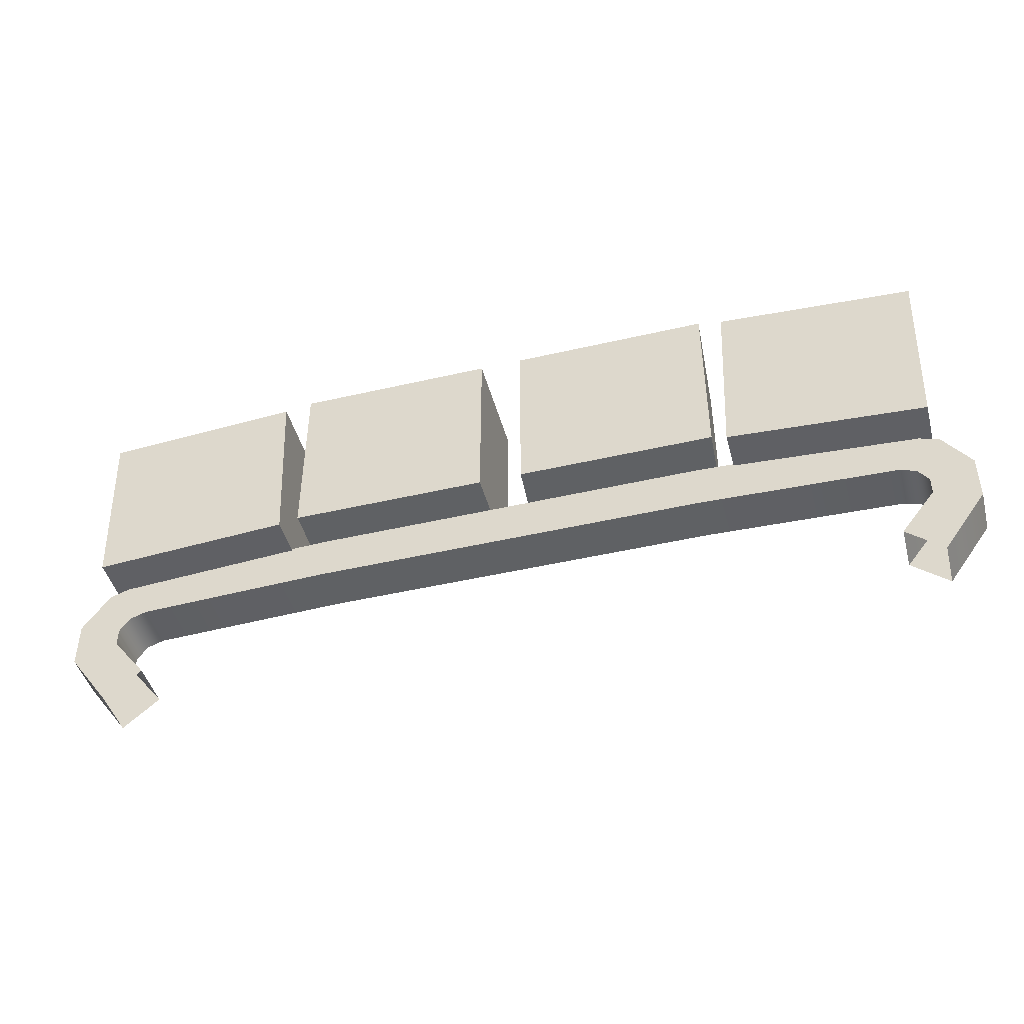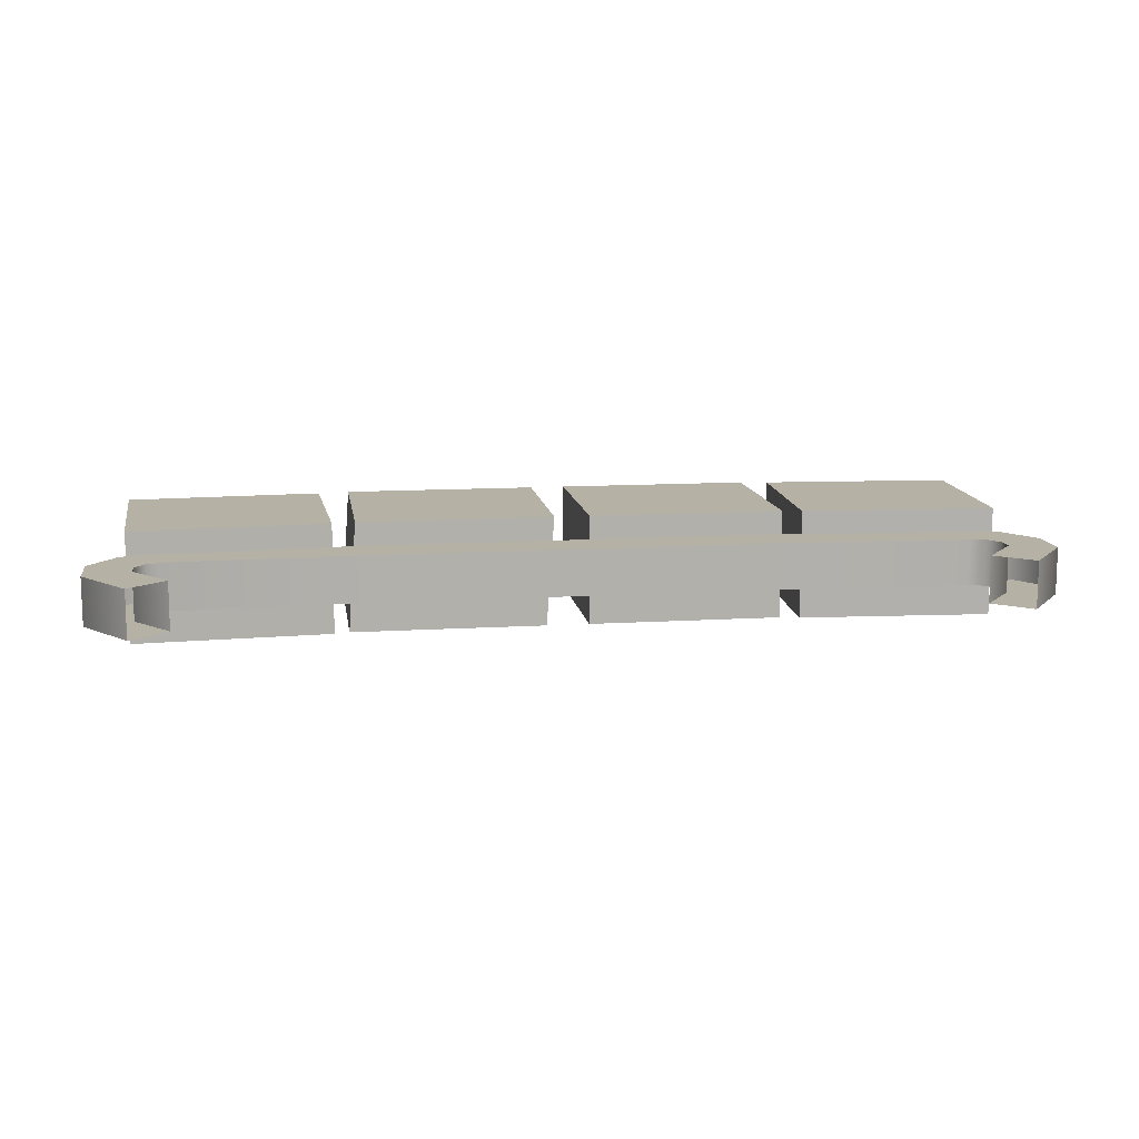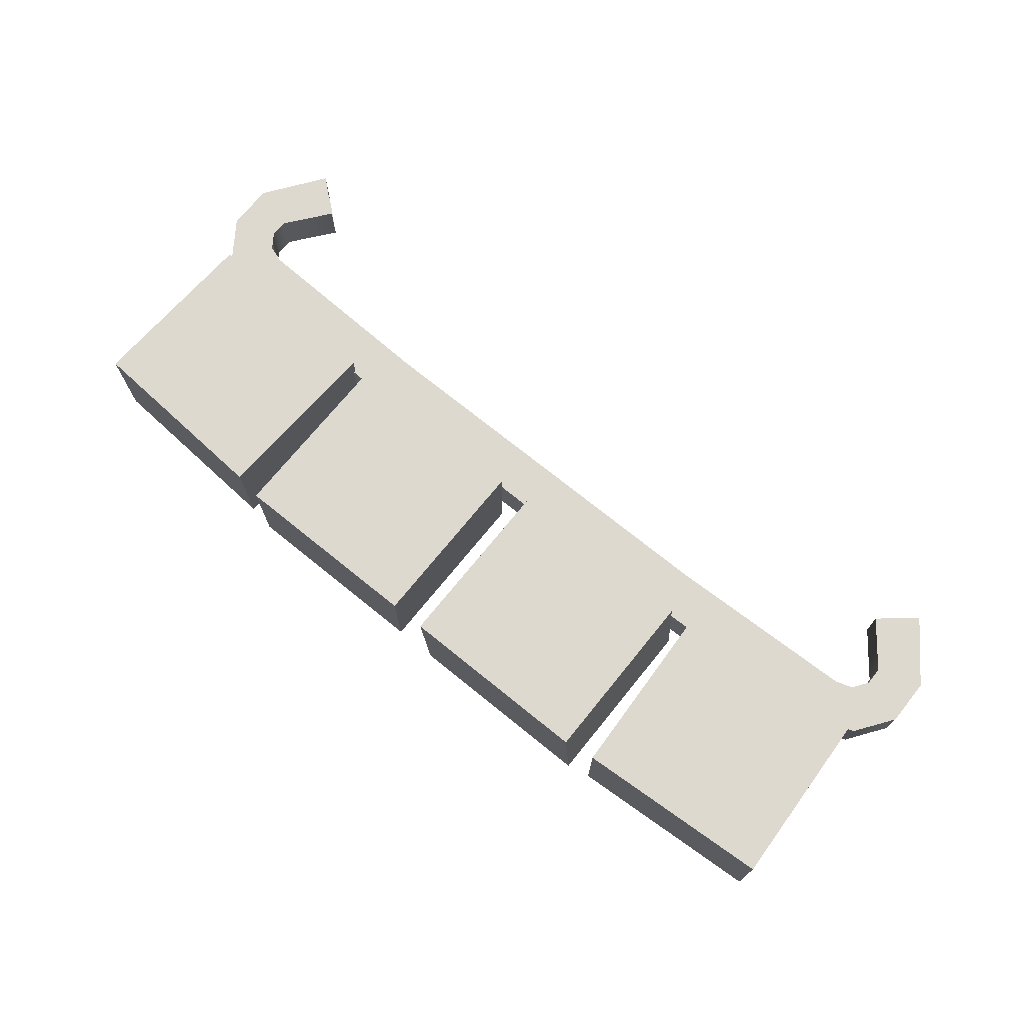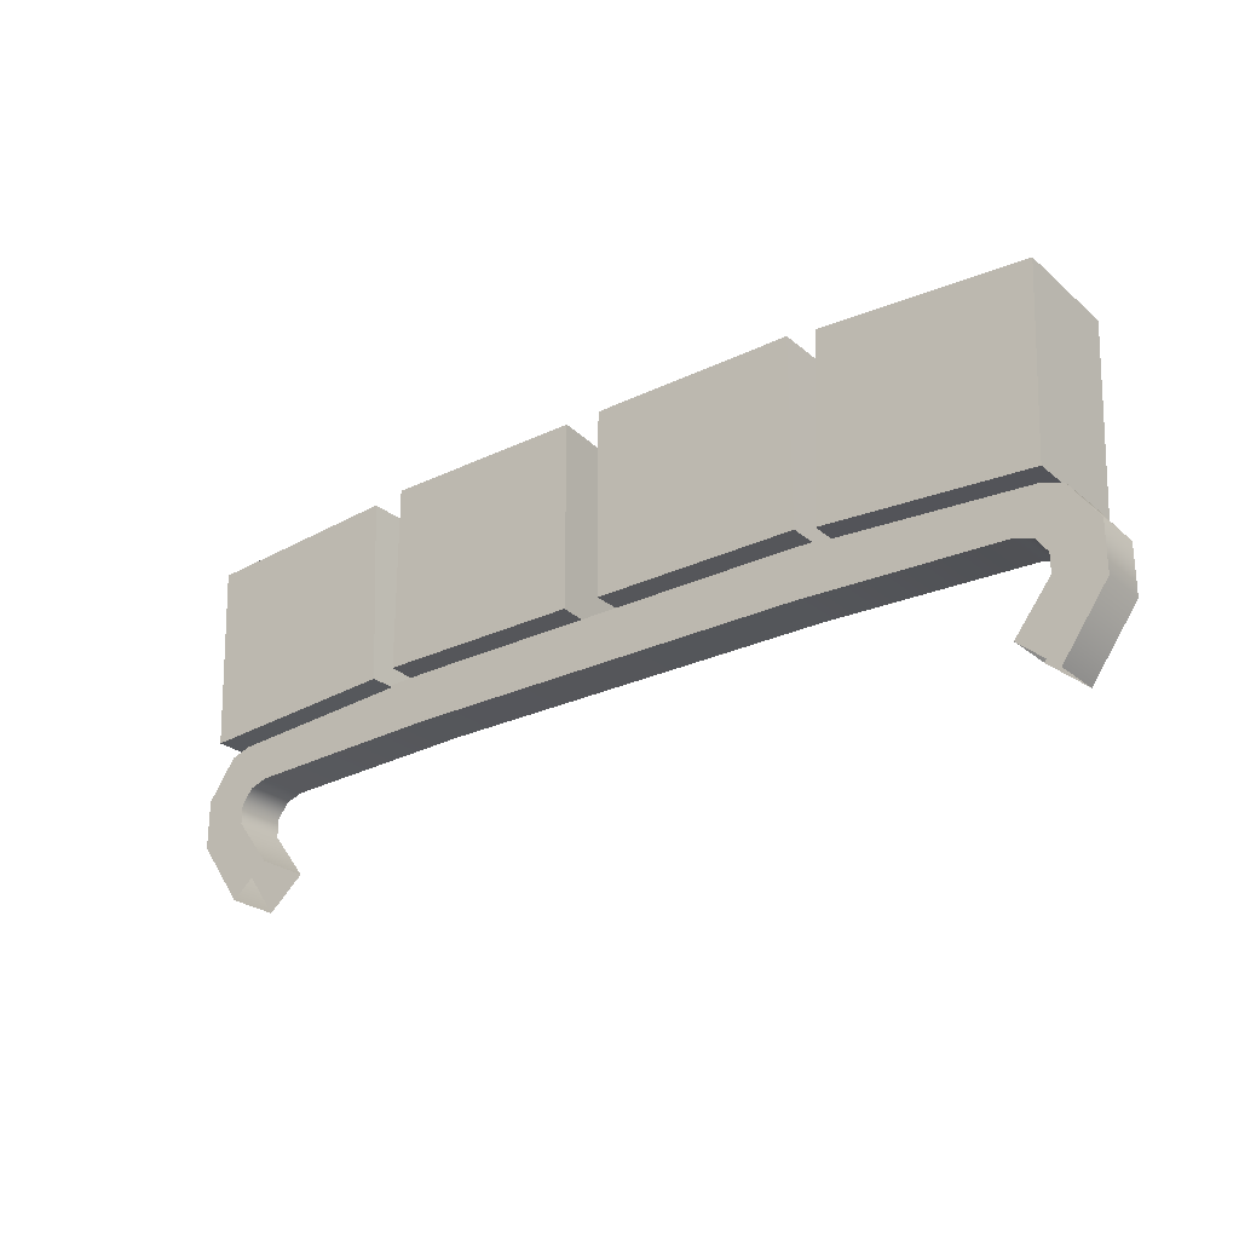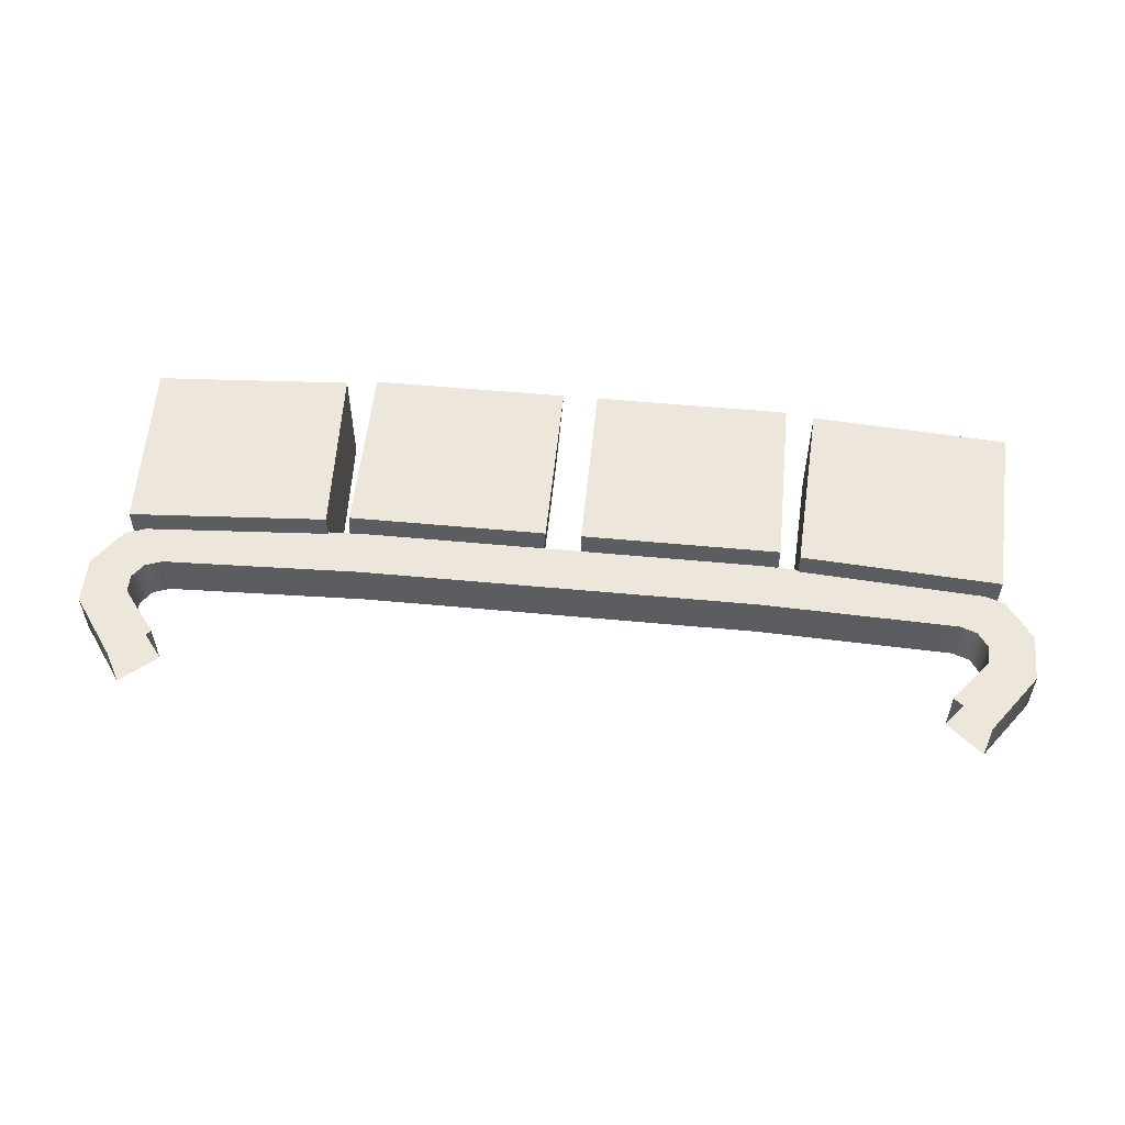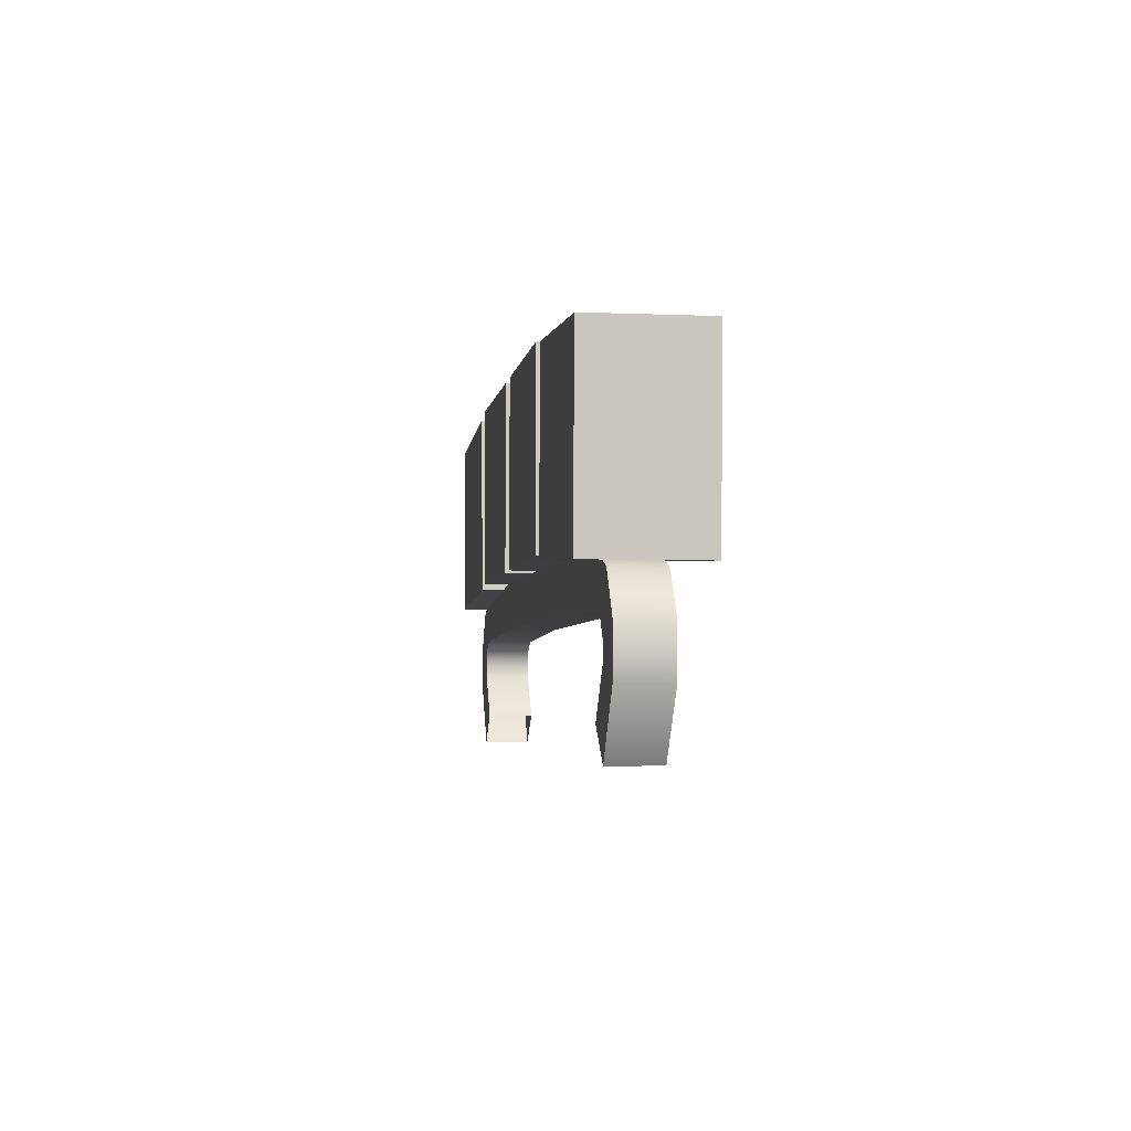
<metadata>
{"format":"obj","ext":"obj","renderer":"f3d","projection":"perspective","resolution":1024,"background":"white","views":[{"elev":-45.7,"azim":-165.0,"up":"+Y"},{"elev":11.8,"azim":-8.5,"up":"+Z"},{"elev":71.7,"azim":-141.0,"up":"+Z"},{"elev":-25.9,"azim":37.5,"up":"+Y"},{"elev":54.0,"azim":5.7,"up":"+Z"},{"elev":-3.7,"azim":82.0,"up":"+Y"}]}
</metadata>
<code>
g default
v -0.7538 4.276 -0.08883
v -0.05724 4.276 -0.08883
v -0.7538 4.915 -0.08883
v -0.05724 4.915 -0.08883
v -0.7812 4.915 -0.4801
v -0.0846 4.915 -0.4801
v -0.7812 4.276 -0.4801
v -0.0846 4.276 -0.4801
v -1.366 3.789 -0.1729
v -1.489 3.946 -0.1729
v -1.489 4.009 -0.1729
v -1.452 4.061 -0.1729
v -1.392 4.082 -0.1729
v -0.6972 4.106 -0.1729
v 0 4.106 -0.1729
v -1.493 3.682 -0.1729
v -1.647 3.894 -0.1729
v -1.647 4.059 -0.1729
v -1.552 4.194 -0.1729
v -1.396 4.249 -0.1729
v -0.6972 4.272 -0.1729
v 0 4.272 -0.1729
v -1.493 3.682 -0.3392
v -1.647 3.894 -0.3392
v -1.647 4.059 -0.3392
v -1.552 4.194 -0.3392
v -1.396 4.249 -0.3392
v -0.6972 4.272 -0.3392
v 0 4.272 -0.3392
v -1.366 3.789 -0.3392
v -1.489 3.946 -0.3392
v -1.489 4.009 -0.3392
v -1.452 4.061 -0.3392
v -1.392 4.082 -0.3392
v -0.6972 4.106 -0.3392
v 0 4.106 -0.3392
v -1.529 4.215 -0.08883
v -0.8335 4.26 -0.08883
v -1.56 4.854 -0.08883
v -0.8648 4.899 -0.08883
v -1.56 4.854 -0.4801
v -0.8648 4.899 -0.4801
v -1.529 4.215 -0.4801
v -0.8335 4.26 -0.4801
v 0.7645 4.276 -0.08883
v 0.06796 4.276 -0.08883
v 0.06796 4.915 -0.08883
v 0.7645 4.915 -0.08883
v 0.06796 4.915 -0.4801
v 0.7645 4.915 -0.4801
v 0.06796 4.276 -0.4801
v 0.7645 4.276 -0.4801
v 1.493 3.682 -0.1729
v 1.366 3.789 -0.1729
v 1.489 3.946 -0.1729
v 1.647 3.894 -0.1729
v 1.489 4.009 -0.1729
v 1.647 4.059 -0.1729
v 1.452 4.061 -0.1729
v 1.552 4.194 -0.1729
v 1.392 4.082 -0.1729
v 1.396 4.249 -0.1729
v 0.6972 4.106 -0.1729
v 0.6972 4.272 -0.1729
v 1.493 3.682 -0.3392
v 1.647 3.894 -0.3392
v 1.647 4.059 -0.3392
v 1.552 4.194 -0.3392
v 1.396 4.249 -0.3392
v 0.6972 4.272 -0.3392
v 1.366 3.789 -0.3392
v 1.489 3.946 -0.3392
v 1.489 4.009 -0.3392
v 1.452 4.061 -0.3392
v 1.392 4.082 -0.3392
v 0.6972 4.106 -0.3392
v 1.529 4.215 -0.08883
v 0.8335 4.26 -0.08883
v 0.8648 4.899 -0.08883
v 1.56 4.854 -0.08883
v 0.8648 4.899 -0.4801
v 1.56 4.854 -0.4801
v 0.8335 4.26 -0.4801
v 1.529 4.215 -0.4801
g polySurface167
f 1 2 4 3
f 3 4 6 5
f 5 6 8 7
f 7 8 2 1
f 2 8 6 4
f 7 1 3 5
f 16 9 10 17
f 10 11 18 17
f 11 12 19 18
f 12 13 20 19
f 20 13 14 21
f 21 14 15 22
f 23 16 17 24
f 17 18 25 24
f 18 19 26 25
f 19 20 27 26
f 27 20 21 28
f 28 21 22 29
f 30 23 24 31
f 24 25 32 31
f 25 26 33 32
f 26 27 34 33
f 34 27 28 35
f 35 28 29 36
f 9 30 31 10
f 31 32 11 10
f 32 33 12 11
f 33 34 13 12
f 13 34 35 14
f 14 35 36 15
f 37 38 40 39
f 39 40 42 41
f 41 42 44 43
f 43 44 38 37
f 38 44 42 40
f 43 37 39 41
f 45 48 47 46
f 48 50 49 47
f 50 52 51 49
f 52 45 46 51
f 46 47 49 51
f 52 50 48 45
f 53 56 55 54
f 55 56 58 57
f 57 58 60 59
f 59 60 62 61
f 62 64 63 61
f 64 22 15 63
f 65 66 56 53
f 56 66 67 58
f 58 67 68 60
f 60 68 69 62
f 69 70 64 62
f 70 29 22 64
f 71 72 66 65
f 66 72 73 67
f 67 73 74 68
f 68 74 75 69
f 75 76 70 69
f 76 36 29 70
f 54 55 72 71
f 72 55 57 73
f 73 57 59 74
f 74 59 61 75
f 61 63 76 75
f 63 15 36 76
f 77 80 79 78
f 80 82 81 79
f 82 84 83 81
f 84 77 78 83
f 78 79 81 83
f 84 82 80 77

</code>
